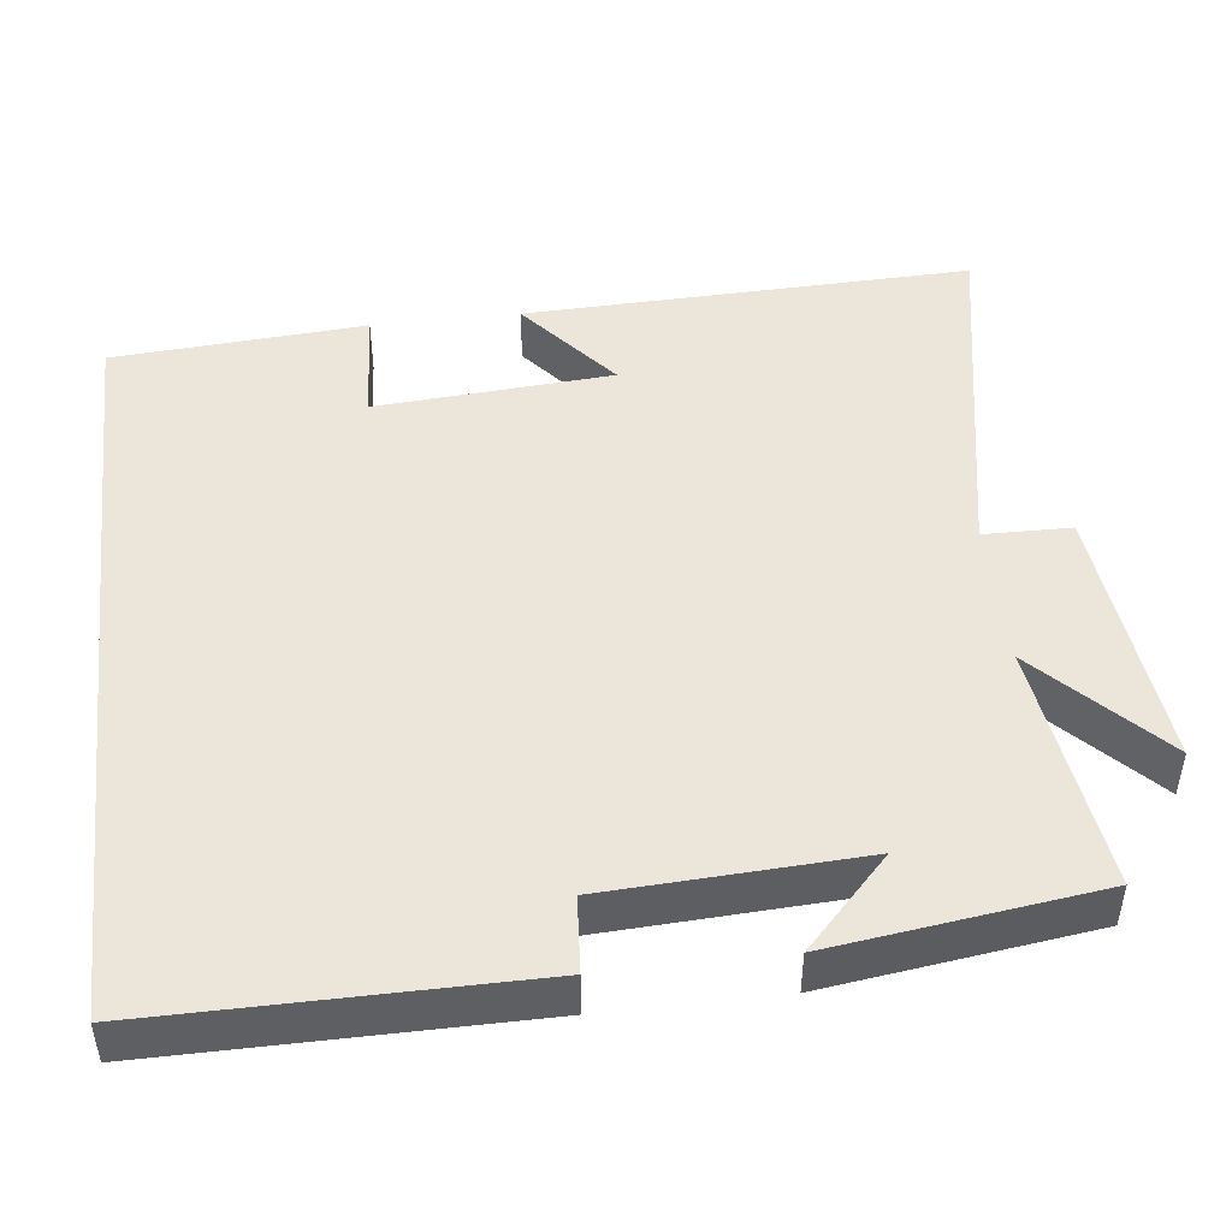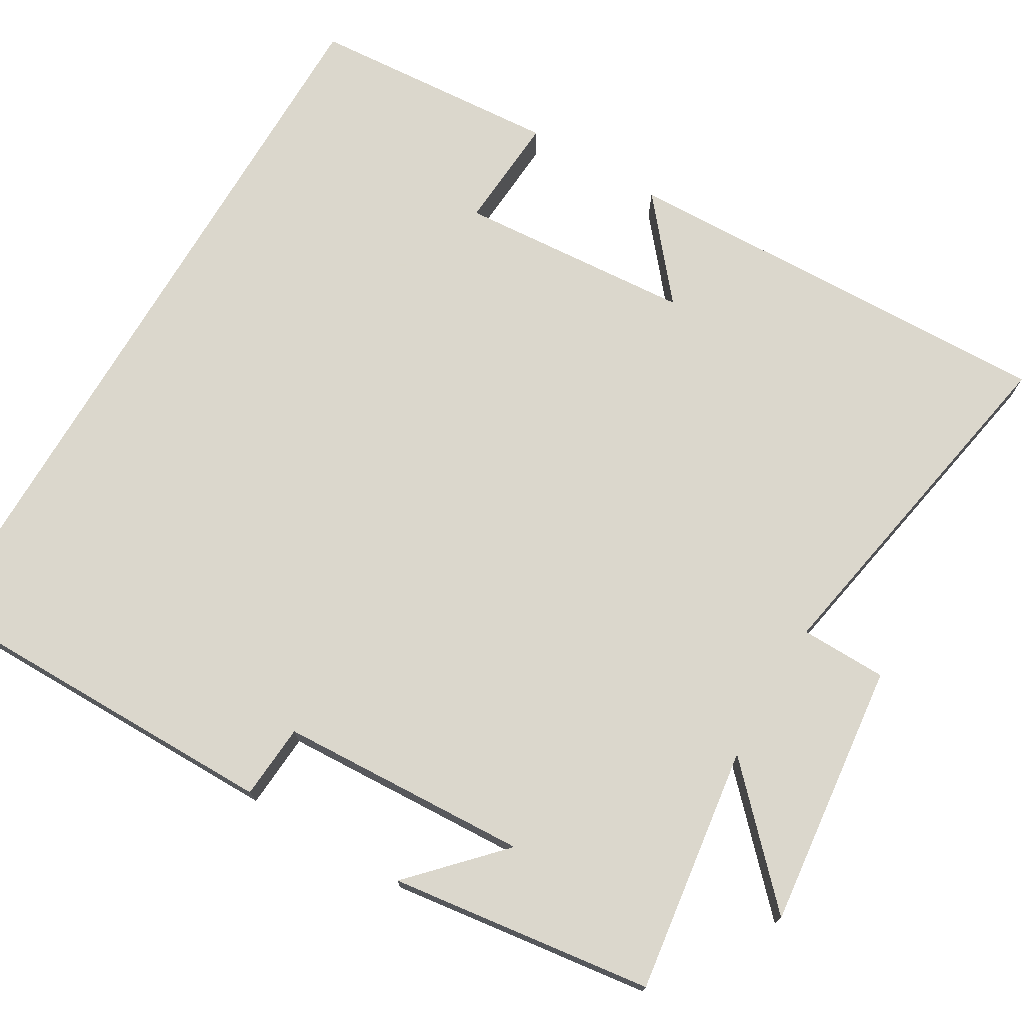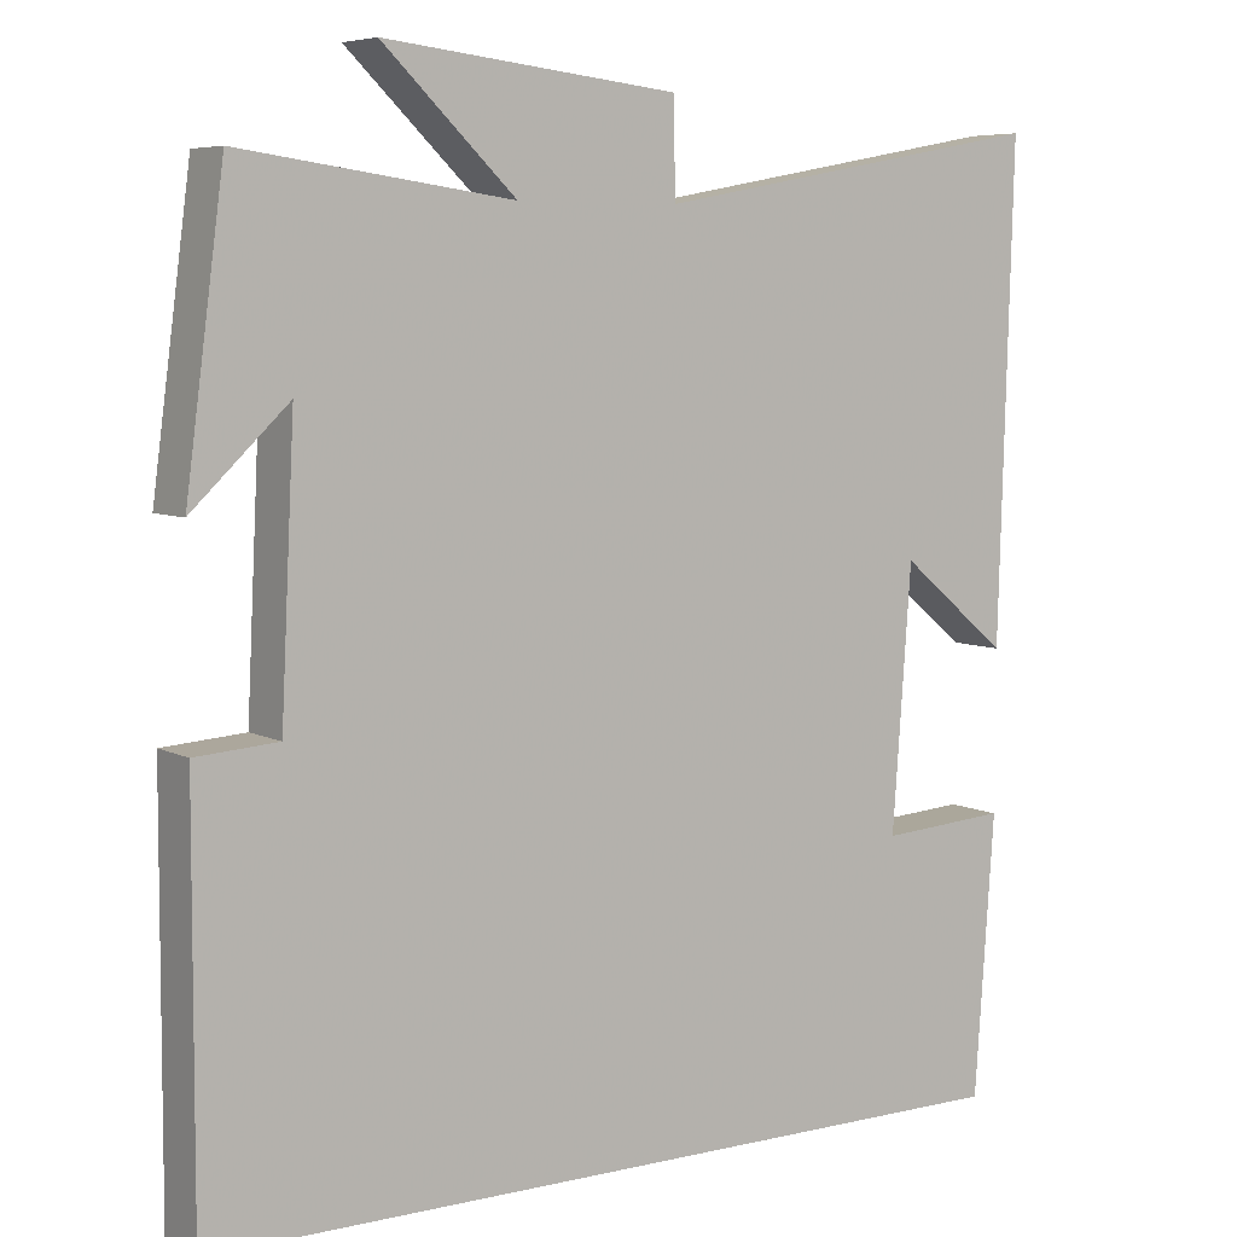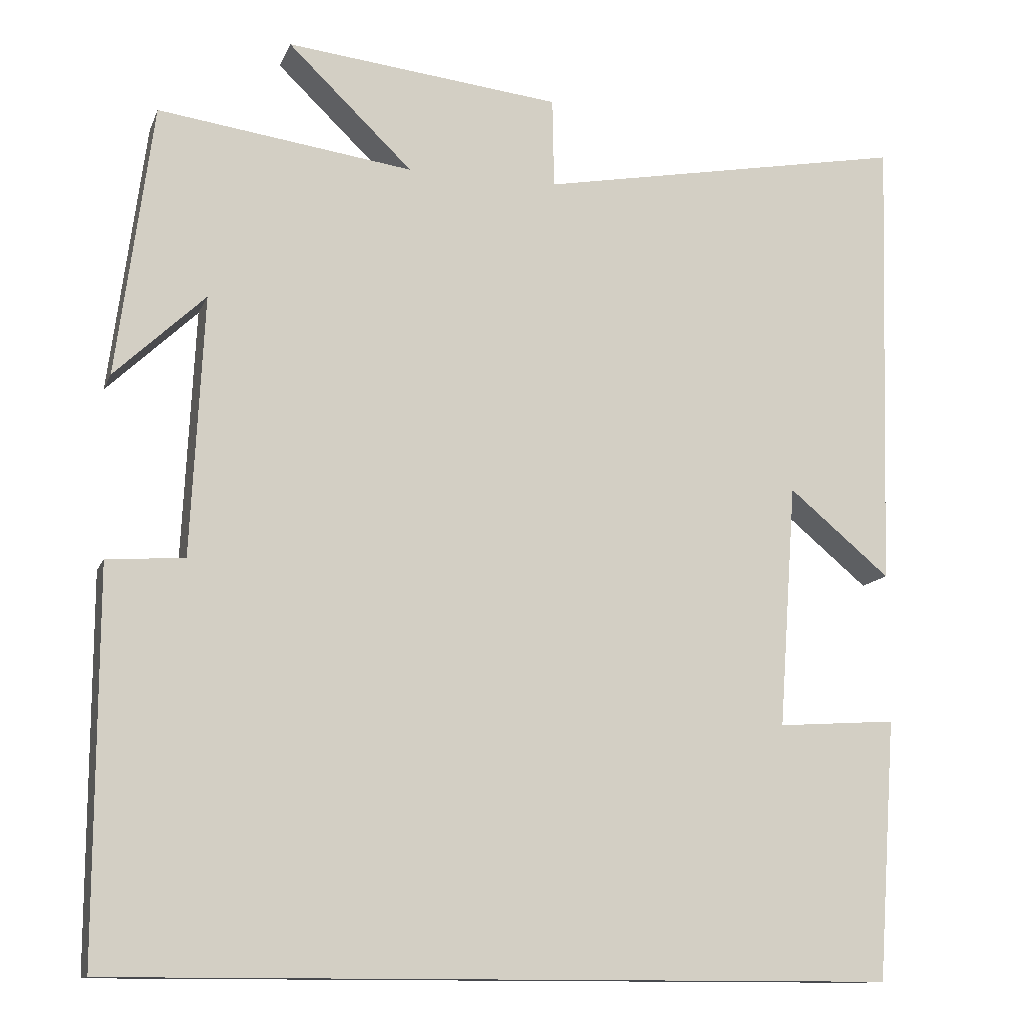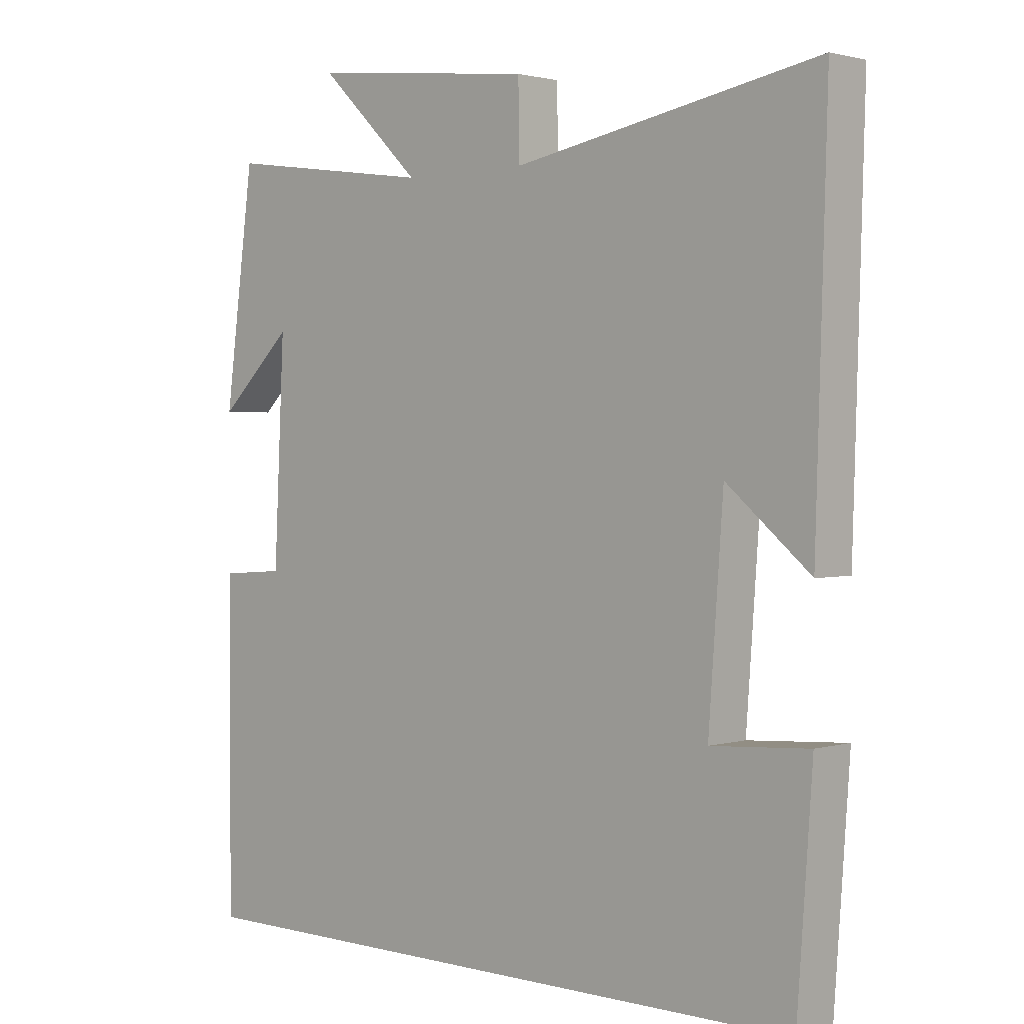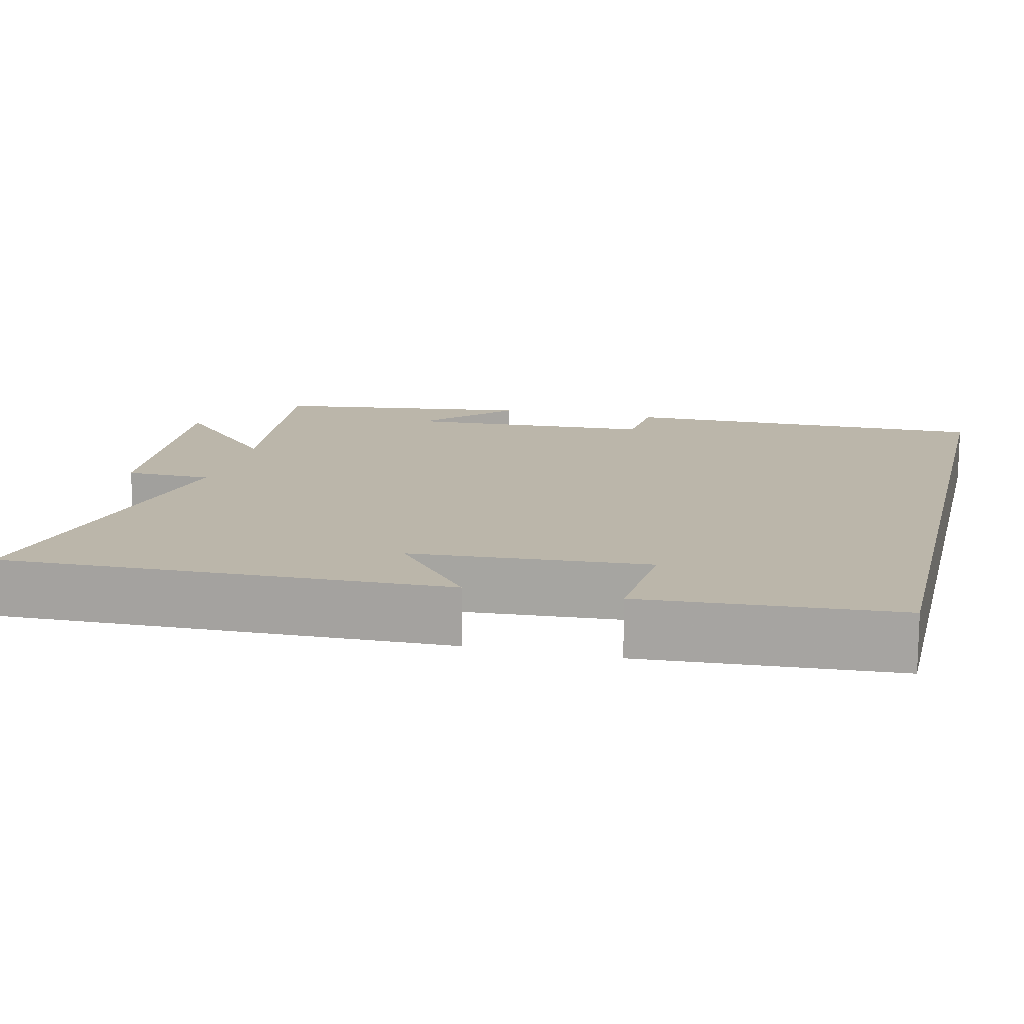
<metadata>
{"format":"obj","ext":"obj","renderer":"f3d","projection":"perspective","resolution":1024,"background":"white","views":[{"elev":47.2,"azim":-96.7,"up":"+Y"},{"elev":73.4,"azim":-59.5,"up":"+Y"},{"elev":6.4,"azim":-34.5,"up":"+Z"},{"elev":-12.3,"azim":-16.3,"up":"+Z"},{"elev":1.7,"azim":43.6,"up":"+Z"},{"elev":14.1,"azim":103.8,"up":"+Y"}]}
</metadata>
<code>
v 0.517 0.07 0.586
v 0.5 0.07 0.013
v 0.373 0.07 0.119
v 0.351 0.07 -0.185
v 0.5 0.07 -0.175
v 0.477 0.07 -0.5
v -0.501 0.07 -0.5
v -0.5 0.07 -0.02
v -0.403 0.07 -0.013
v -0.387 0.07 0.311
v -0.5 0.07 0.204
v -0.455 0.07 0.544
v -0.136 0.07 0.5
v -0.292 0.07 0.65
v 0.052 0.07 0.612
v 0.054 0.07 0.5
v 0.517 0 0.586
v 0.5 0 0.013
v 0.373 0 0.119
v 0.351 0 -0.185
v 0.5 0 -0.175
v 0.477 0 -0.5
v -0.501 0 -0.5
v -0.5 0 -0.02
v -0.403 0 -0.013
v -0.387 0 0.311
v -0.5 0 0.204
v -0.455 0 0.544
v -0.136 0 0.5
v -0.292 0 0.65
v 0.052 0 0.612
v 0.054 0 0.5
f 13 14 15 16
f 10 11 12
f 10 12 13
f 9 10 13 16
f 7 8 9
f 4 5 6 7
f 3 4 7 9
f 16 1 2 3
f 3 9 16
f 32 31 30 29
f 28 27 26
f 29 28 26
f 32 29 26 25
f 25 24 23
f 23 22 21 20
f 25 23 20 19
f 19 18 17 32
f 32 25 19
f 1 17 18 2
f 2 18 19 3
f 3 19 20 4
f 4 20 21 5
f 5 21 22 6
f 6 22 23 7
f 7 23 24 8
f 8 24 25 9
f 9 25 26 10
f 10 26 27 11
f 11 27 28 12
f 12 28 29 13
f 13 29 30 14
f 14 30 31 15
f 15 31 32 16
f 16 32 17 1

</code>
